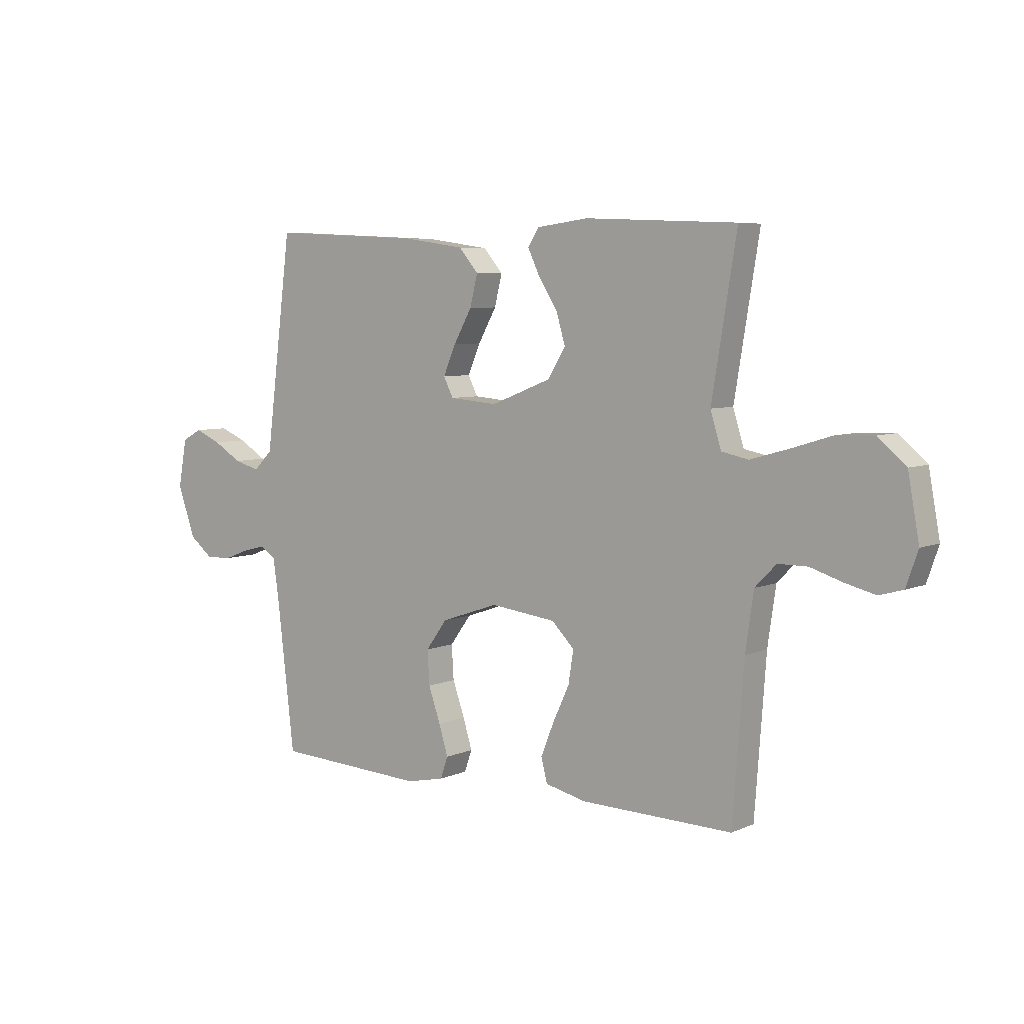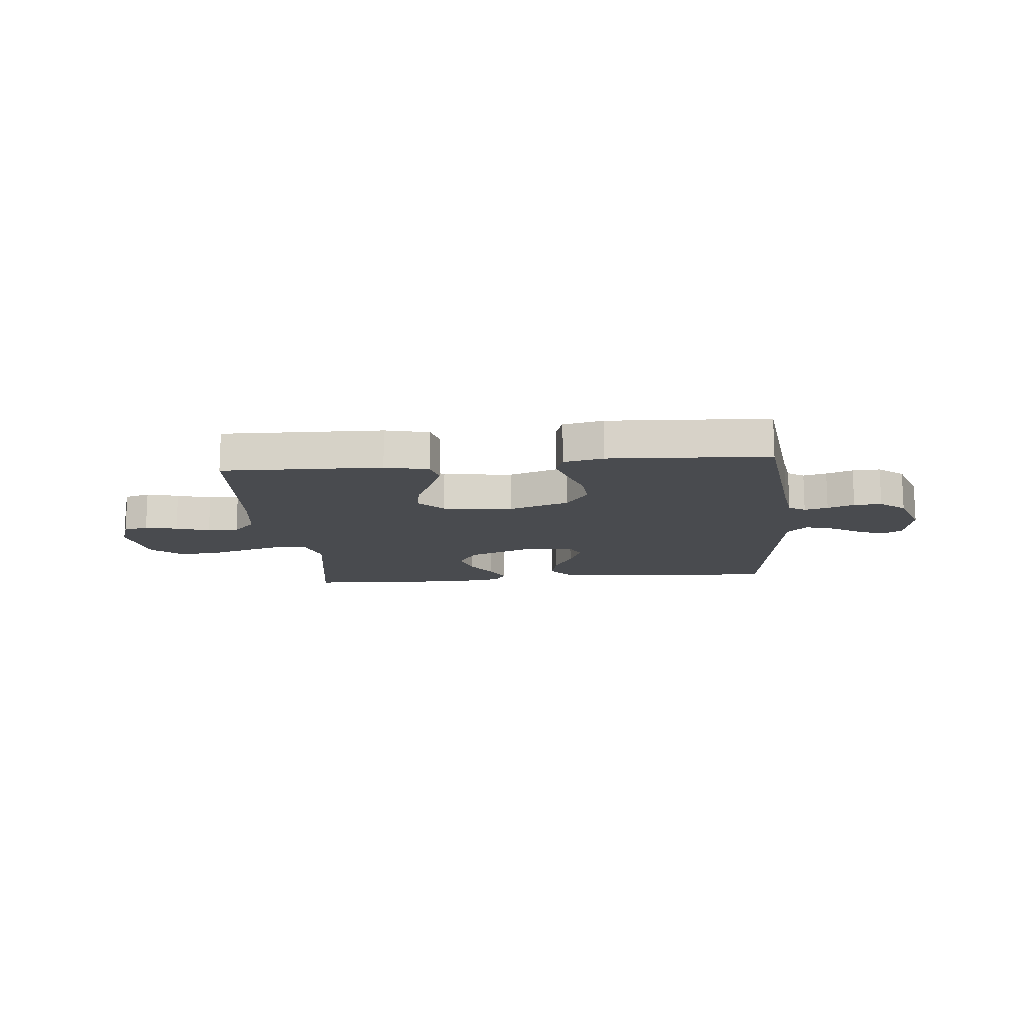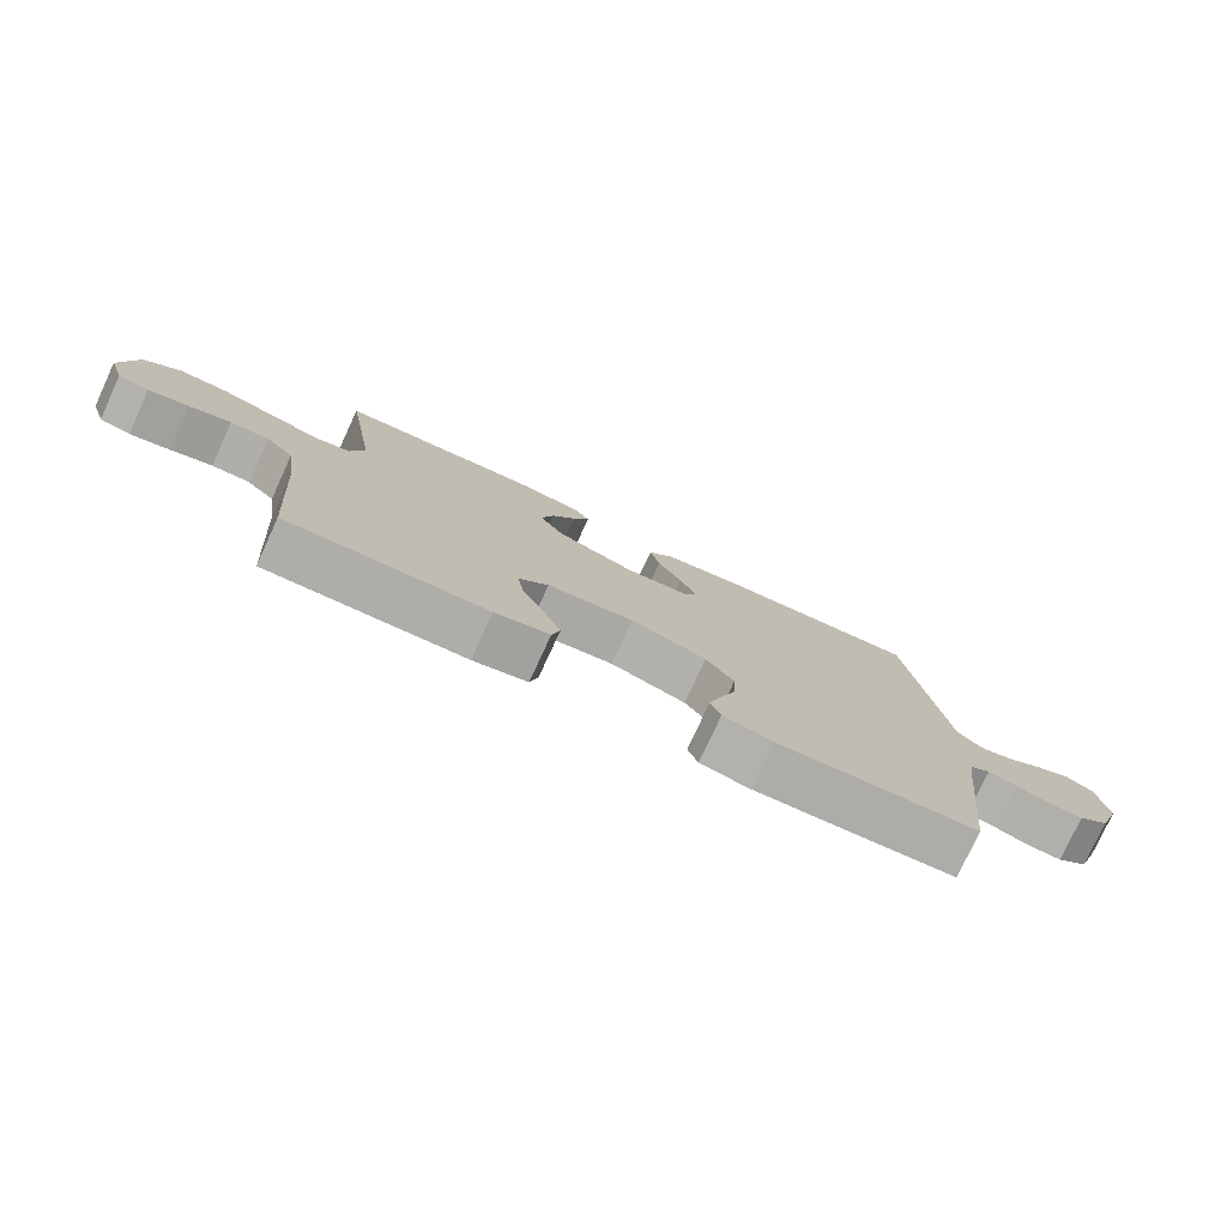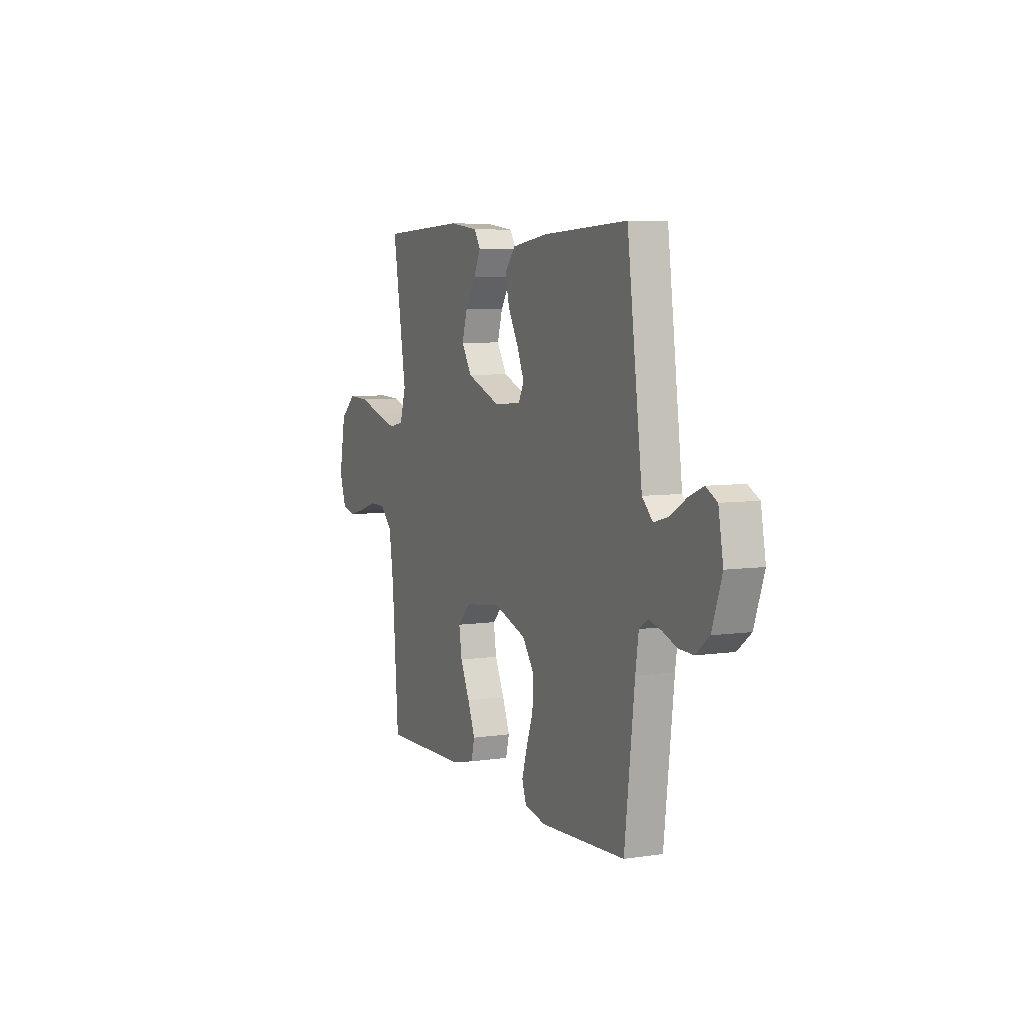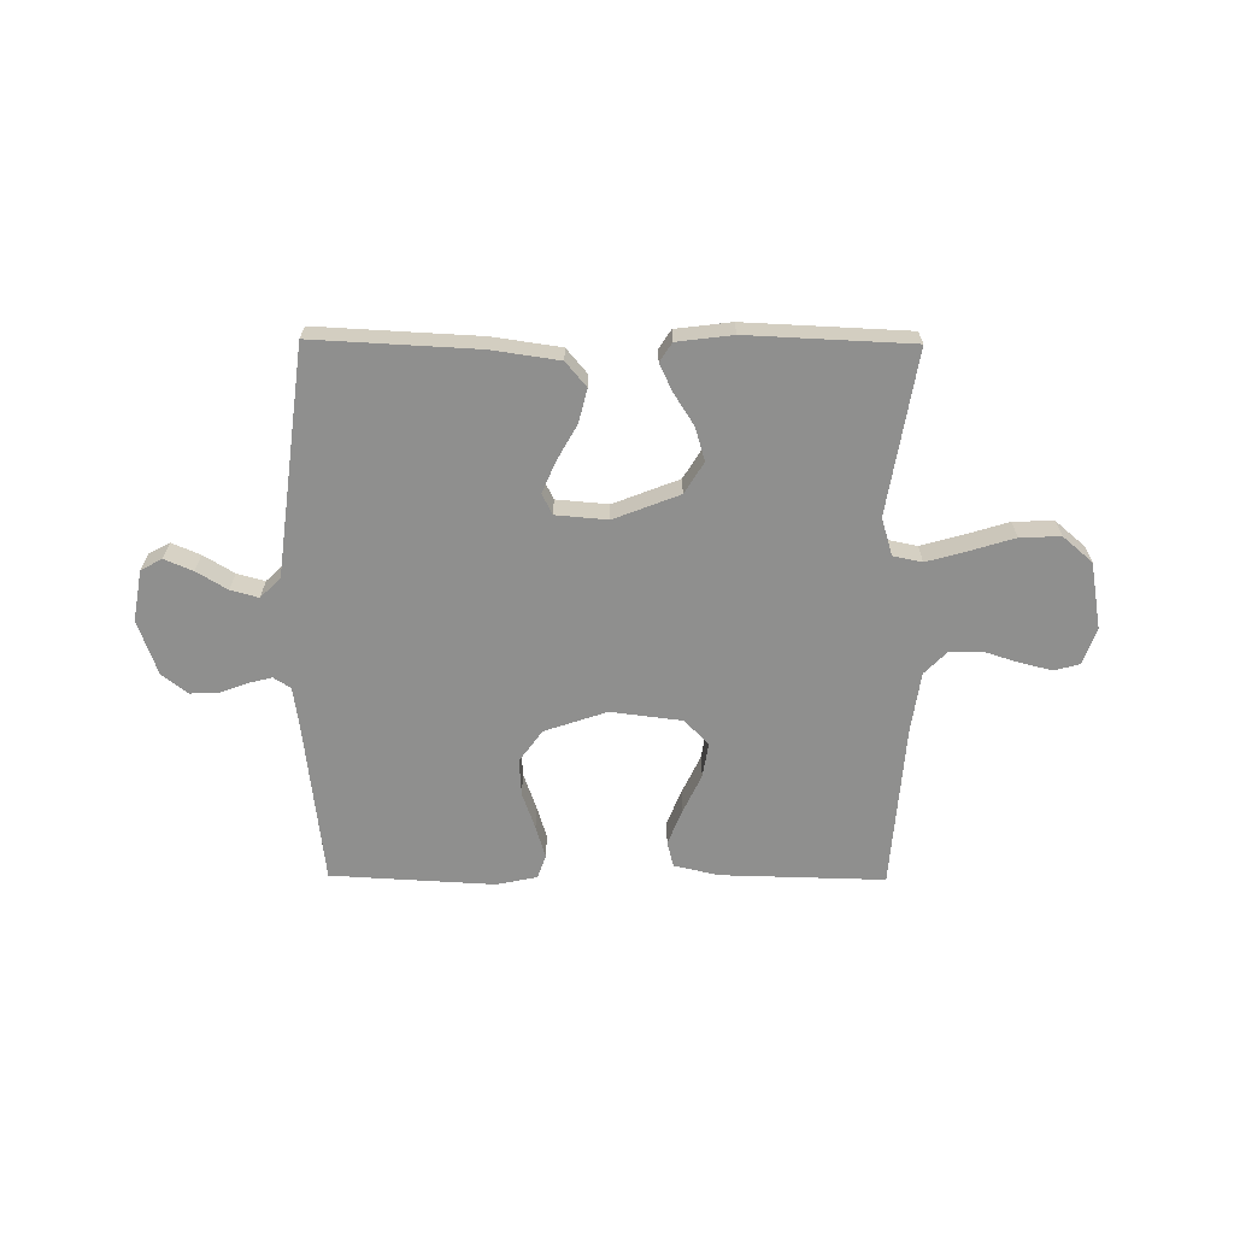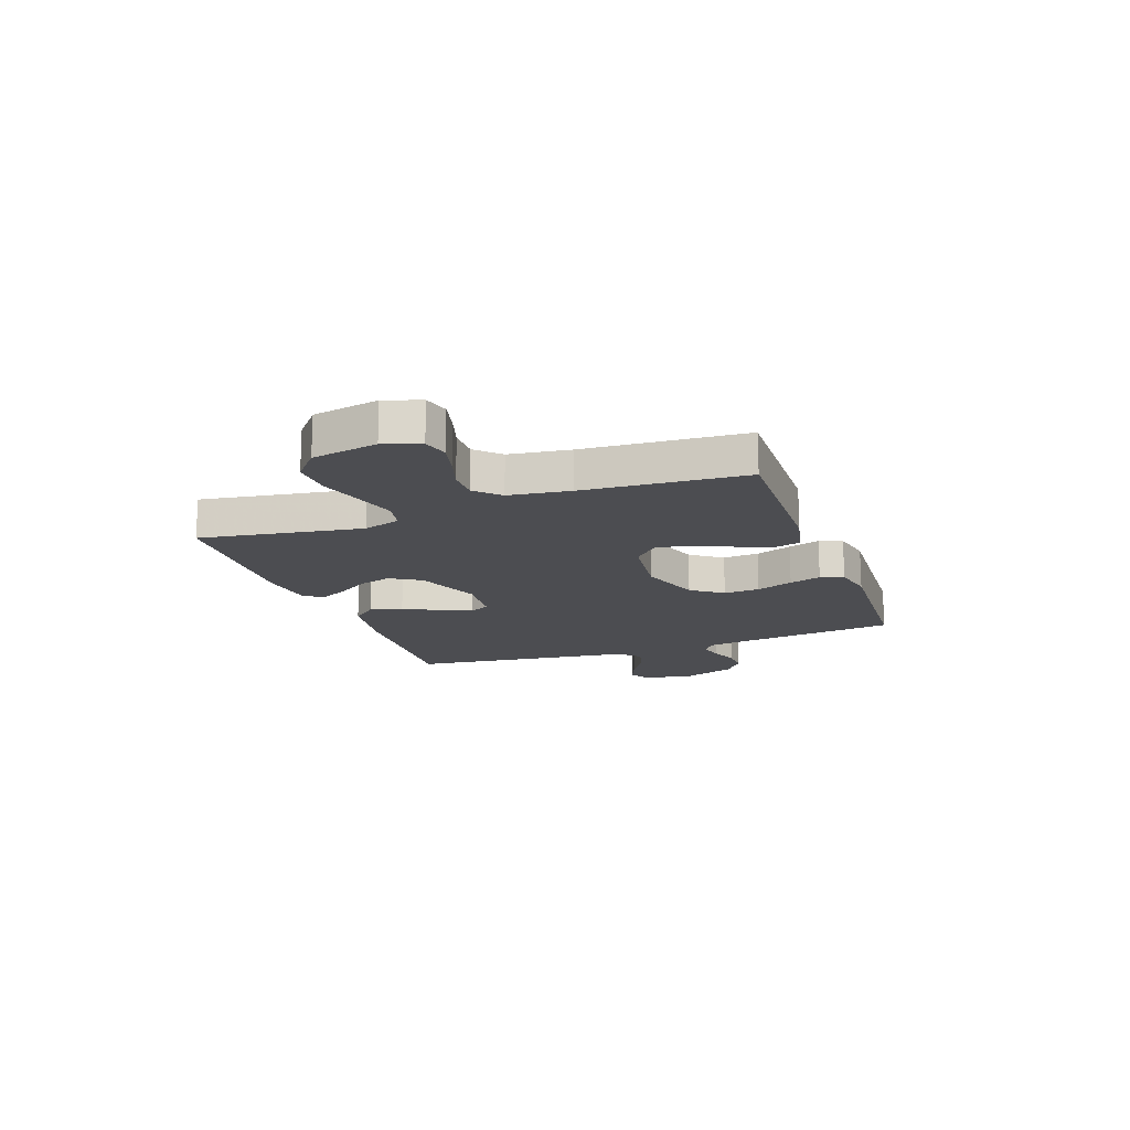
<metadata>
{"format":"obj","ext":"obj","renderer":"f3d","projection":"perspective","resolution":1024,"background":"white","views":[{"elev":6.1,"azim":37.9,"up":"+Z"},{"elev":-14.0,"azim":-174.6,"up":"+Y"},{"elev":-77.6,"azim":155.3,"up":"+Z"},{"elev":6.3,"azim":-114.0,"up":"+Z"},{"elev":-65.3,"azim":-0.5,"up":"+Y"},{"elev":-16.2,"azim":109.9,"up":"+Y"}]}
</metadata>
<code>
v -0.5 0.07 0.5
v -0.2 0.07 0.485
v -0.076 0.07 0.467
v -0.038 0.07 0.422
v -0.053 0.07 0.361
v -0.089 0.07 0.296
v -0.114 0.07 0.238
v -0.095 0.07 0.2
v 0 0.07 0.192
v 0.12 0.07 0.239
v 0.155 0.07 0.296
v 0.137 0.07 0.357
v 0.1 0.07 0.415
v 0.076 0.07 0.465
v 0.098 0.07 0.5
v 0.2 0.07 0.513
v 0.5 0.07 0.5
v 0.451 0.07 0.2
v 0.472 0.07 0.131
v 0.525 0.07 0.12
v 0.599 0.07 0.141
v 0.68 0.07 0.166
v 0.754 0.07 0.169
v 0.809 0.07 0.122
v 0.831 0.07 0
v 0.808 0.07 -0.067
v 0.761 0.07 -0.08
v 0.701 0.07 -0.065
v 0.638 0.07 -0.045
v 0.58 0.07 -0.045
v 0.538 0.07 -0.088
v 0.522 0.07 -0.2
v 0.5 0.07 -0.5
v 0.2 0.07 -0.493
v 0.118 0.07 -0.474
v 0.106 0.07 -0.427
v 0.132 0.07 -0.362
v 0.165 0.07 -0.291
v 0.175 0.07 -0.227
v 0.13 0.07 -0.182
v 0 0.07 -0.166
v -0.114 0.07 -0.205
v -0.156 0.07 -0.263
v -0.152 0.07 -0.33
v -0.128 0.07 -0.398
v -0.11 0.07 -0.457
v -0.125 0.07 -0.5
v -0.2 0.07 -0.516
v -0.5 0.07 -0.5
v -0.535 0.07 -0.2
v -0.546 0.07 -0.125
v -0.577 0.07 -0.105
v -0.621 0.07 -0.116
v -0.671 0.07 -0.135
v -0.723 0.07 -0.137
v -0.77 0.07 -0.1
v -0.805 0.07 0
v -0.788 0.07 0.094
v -0.749 0.07 0.115
v -0.697 0.07 0.093
v -0.641 0.07 0.059
v -0.59 0.07 0.045
v -0.553 0.07 0.082
v -0.538 0.07 0.2
v -0.5 0 0.5
v -0.2 0 0.485
v -0.076 0 0.467
v -0.038 0 0.422
v -0.053 0 0.361
v -0.089 0 0.296
v -0.114 0 0.238
v -0.095 0 0.2
v 0 0 0.192
v 0.12 0 0.239
v 0.155 0 0.296
v 0.137 0 0.357
v 0.1 0 0.415
v 0.076 0 0.465
v 0.098 0 0.5
v 0.2 0 0.513
v 0.5 0 0.5
v 0.451 0 0.2
v 0.472 0 0.131
v 0.525 0 0.12
v 0.599 0 0.141
v 0.68 0 0.166
v 0.754 0 0.169
v 0.809 0 0.122
v 0.831 0 0
v 0.808 0 -0.067
v 0.761 0 -0.08
v 0.701 0 -0.065
v 0.638 0 -0.045
v 0.58 0 -0.045
v 0.538 0 -0.088
v 0.522 0 -0.2
v 0.5 0 -0.5
v 0.2 0 -0.493
v 0.118 0 -0.474
v 0.106 0 -0.427
v 0.132 0 -0.362
v 0.165 0 -0.291
v 0.175 0 -0.227
v 0.13 0 -0.182
v 0 0 -0.166
v -0.114 0 -0.205
v -0.156 0 -0.263
v -0.152 0 -0.33
v -0.128 0 -0.398
v -0.11 0 -0.457
v -0.125 0 -0.5
v -0.2 0 -0.516
v -0.5 0 -0.5
v -0.535 0 -0.2
v -0.546 0 -0.125
v -0.577 0 -0.105
v -0.621 0 -0.116
v -0.671 0 -0.135
v -0.723 0 -0.137
v -0.77 0 -0.1
v -0.805 0 0
v -0.788 0 0.094
v -0.749 0 0.115
v -0.697 0 0.093
v -0.641 0 0.059
v -0.59 0 0.045
v -0.553 0 0.082
v -0.538 0 0.2
f 58 59 60 61
f 58 61 62
f 57 58 62
f 56 57 62
f 53 54 55 56
f 52 53 56 62
f 51 52 62 63
f 47 48 49 50
f 44 45 46 47
f 44 47 50 51
f 35 36 37 38
f 33 34 35 38
f 32 33 38 39
f 31 32 39 40
f 26 27 28 29
f 24 25 26 29
f 24 29 30
f 21 22 23 24
f 20 21 24 30
f 19 20 30 31
f 15 16 17 18
f 12 13 14 15
f 11 12 15 18
f 10 11 18 19
f 3 4 5 6
f 3 6 7
f 64 1 2 3
f 64 3 7
f 63 64 7 8
f 43 44 51 63
f 42 43 63 8
f 41 42 8 9
f 19 31 40 41
f 9 10 19 41
f 125 124 123 122
f 126 125 122
f 126 122 121
f 126 121 120
f 120 119 118 117
f 126 120 117 116
f 127 126 116 115
f 114 113 112 111
f 111 110 109 108
f 115 114 111 108
f 102 101 100 99
f 102 99 98 97
f 103 102 97 96
f 104 103 96 95
f 93 92 91 90
f 93 90 89 88
f 94 93 88
f 88 87 86 85
f 94 88 85 84
f 95 94 84 83
f 82 81 80 79
f 79 78 77 76
f 82 79 76 75
f 83 82 75 74
f 70 69 68 67
f 71 70 67
f 67 66 65 128
f 71 67 128
f 72 71 128 127
f 127 115 108 107
f 72 127 107 106
f 73 72 106 105
f 105 104 95 83
f 105 83 74 73
f 1 65 66 2
f 2 66 67 3
f 3 67 68 4
f 4 68 69 5
f 5 69 70 6
f 6 70 71 7
f 7 71 72 8
f 8 72 73 9
f 9 73 74 10
f 10 74 75 11
f 11 75 76 12
f 12 76 77 13
f 13 77 78 14
f 14 78 79 15
f 15 79 80 16
f 16 80 81 17
f 17 81 82 18
f 18 82 83 19
f 19 83 84 20
f 20 84 85 21
f 21 85 86 22
f 22 86 87 23
f 23 87 88 24
f 24 88 89 25
f 25 89 90 26
f 26 90 91 27
f 27 91 92 28
f 28 92 93 29
f 29 93 94 30
f 30 94 95 31
f 31 95 96 32
f 32 96 97 33
f 33 97 98 34
f 34 98 99 35
f 35 99 100 36
f 36 100 101 37
f 37 101 102 38
f 38 102 103 39
f 39 103 104 40
f 40 104 105 41
f 41 105 106 42
f 42 106 107 43
f 43 107 108 44
f 44 108 109 45
f 45 109 110 46
f 46 110 111 47
f 47 111 112 48
f 48 112 113 49
f 49 113 114 50
f 50 114 115 51
f 51 115 116 52
f 52 116 117 53
f 53 117 118 54
f 54 118 119 55
f 55 119 120 56
f 56 120 121 57
f 57 121 122 58
f 58 122 123 59
f 59 123 124 60
f 60 124 125 61
f 61 125 126 62
f 62 126 127 63
f 63 127 128 64
f 64 128 65 1

</code>
